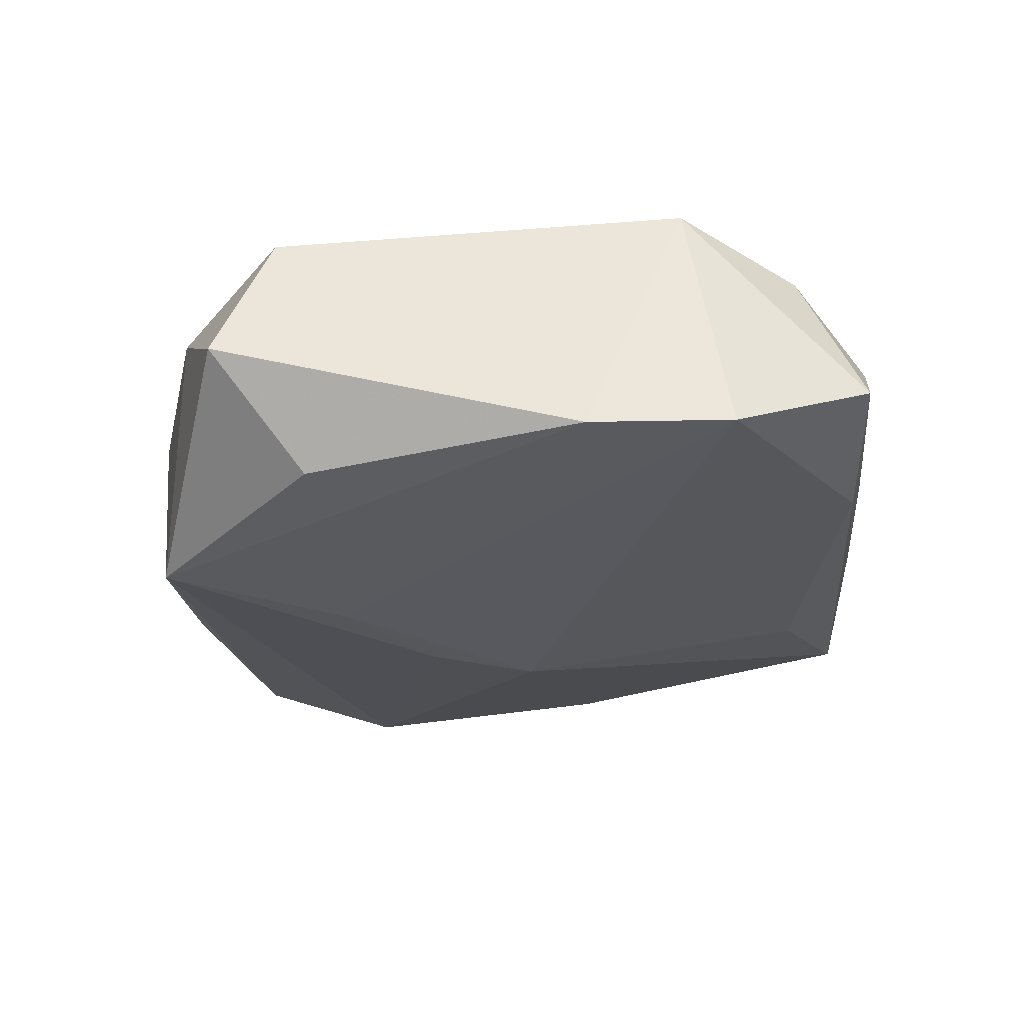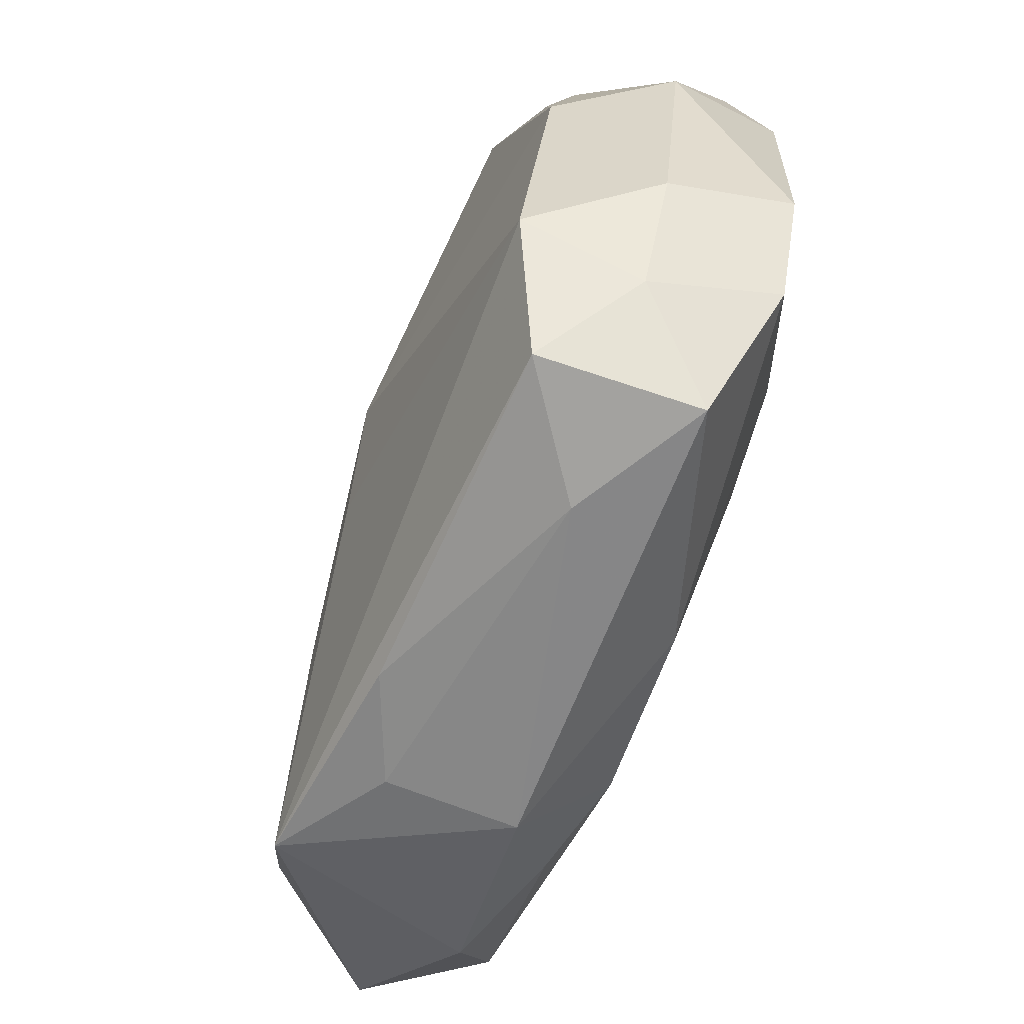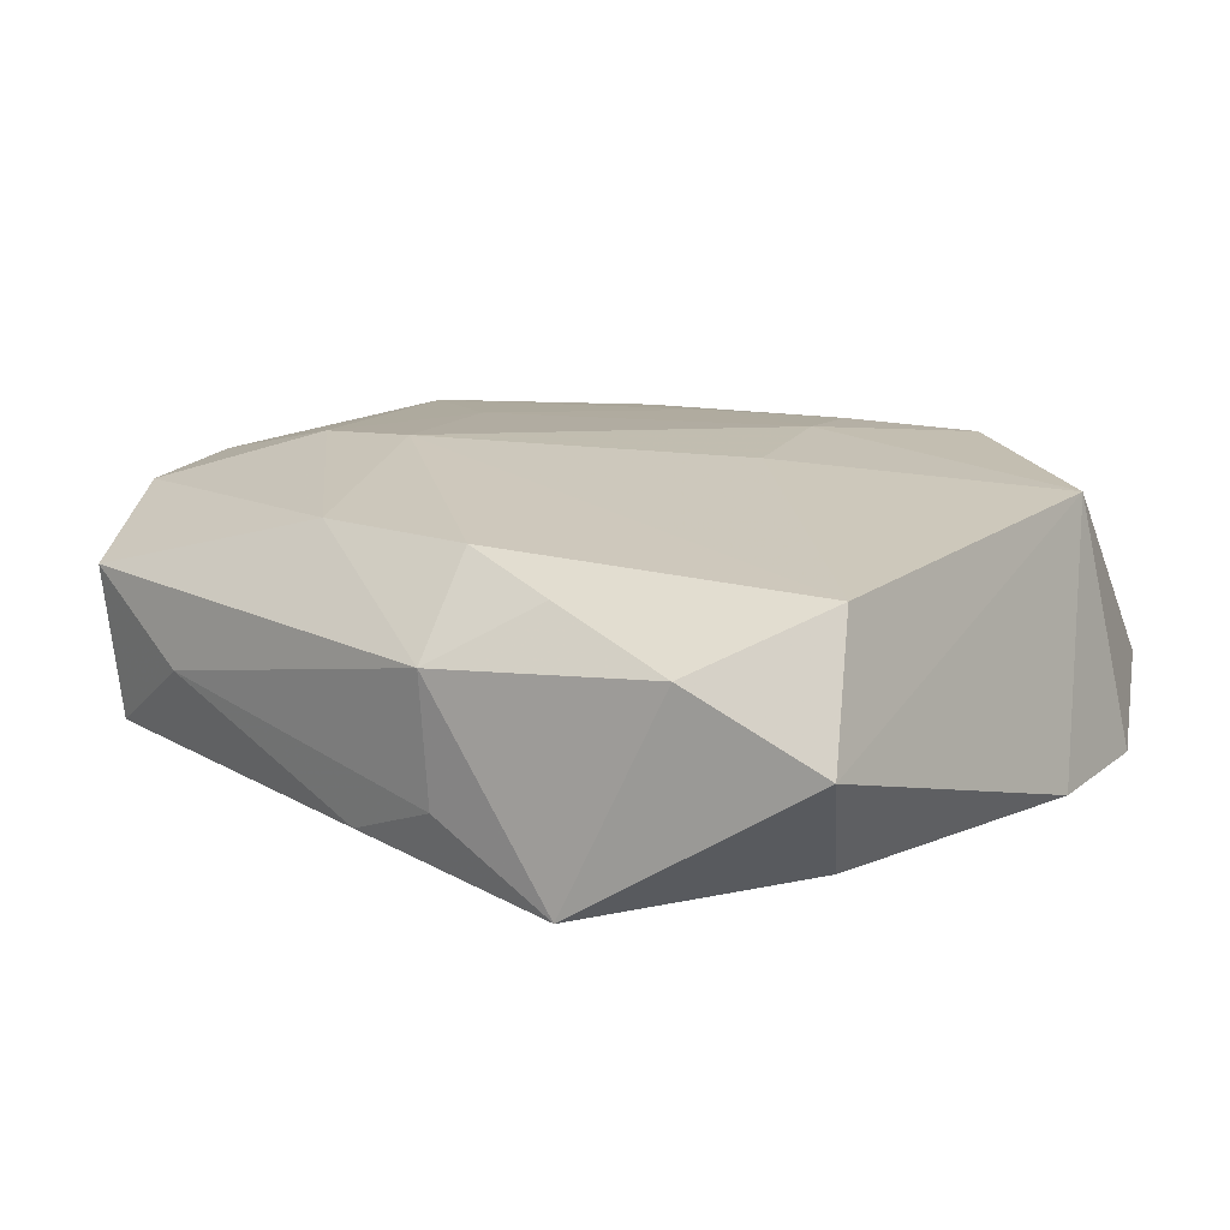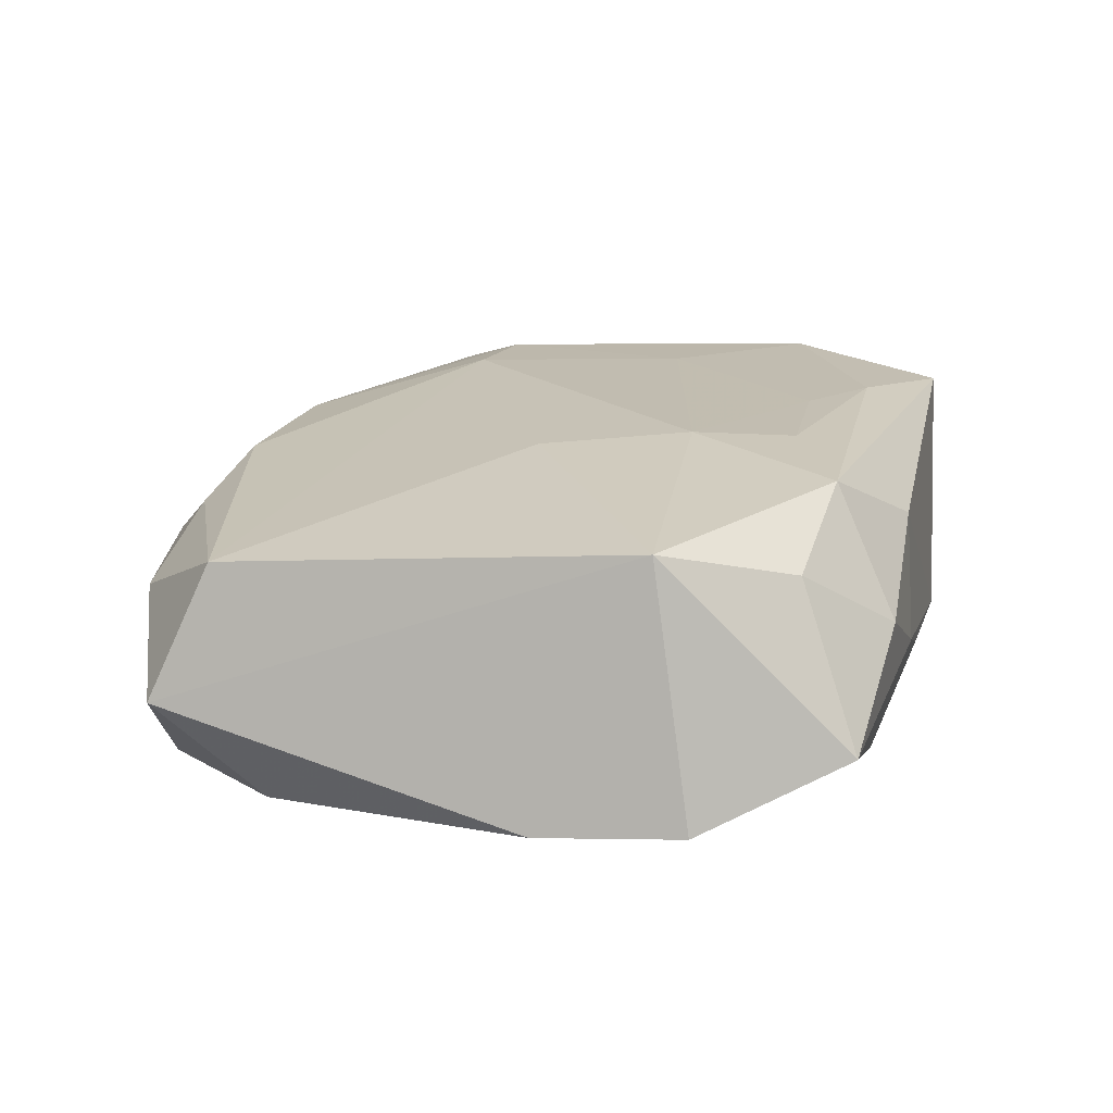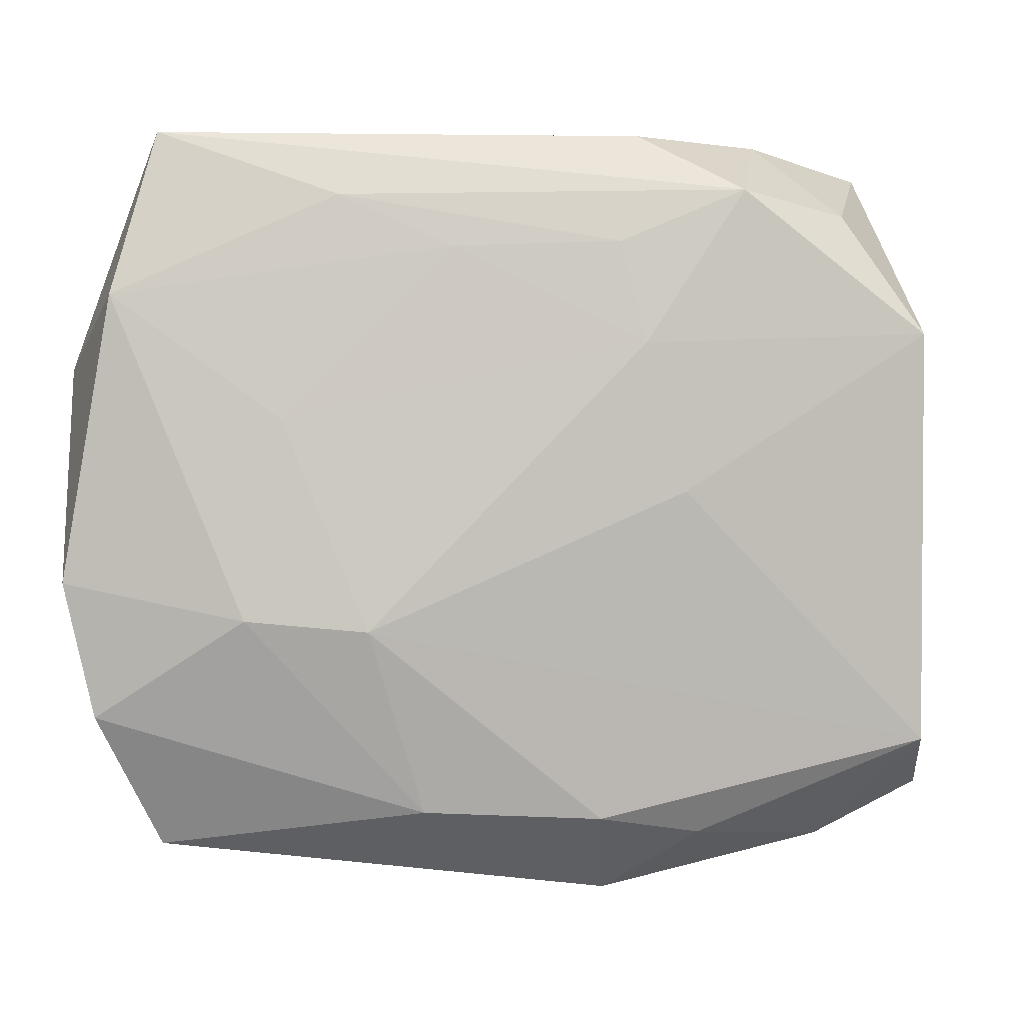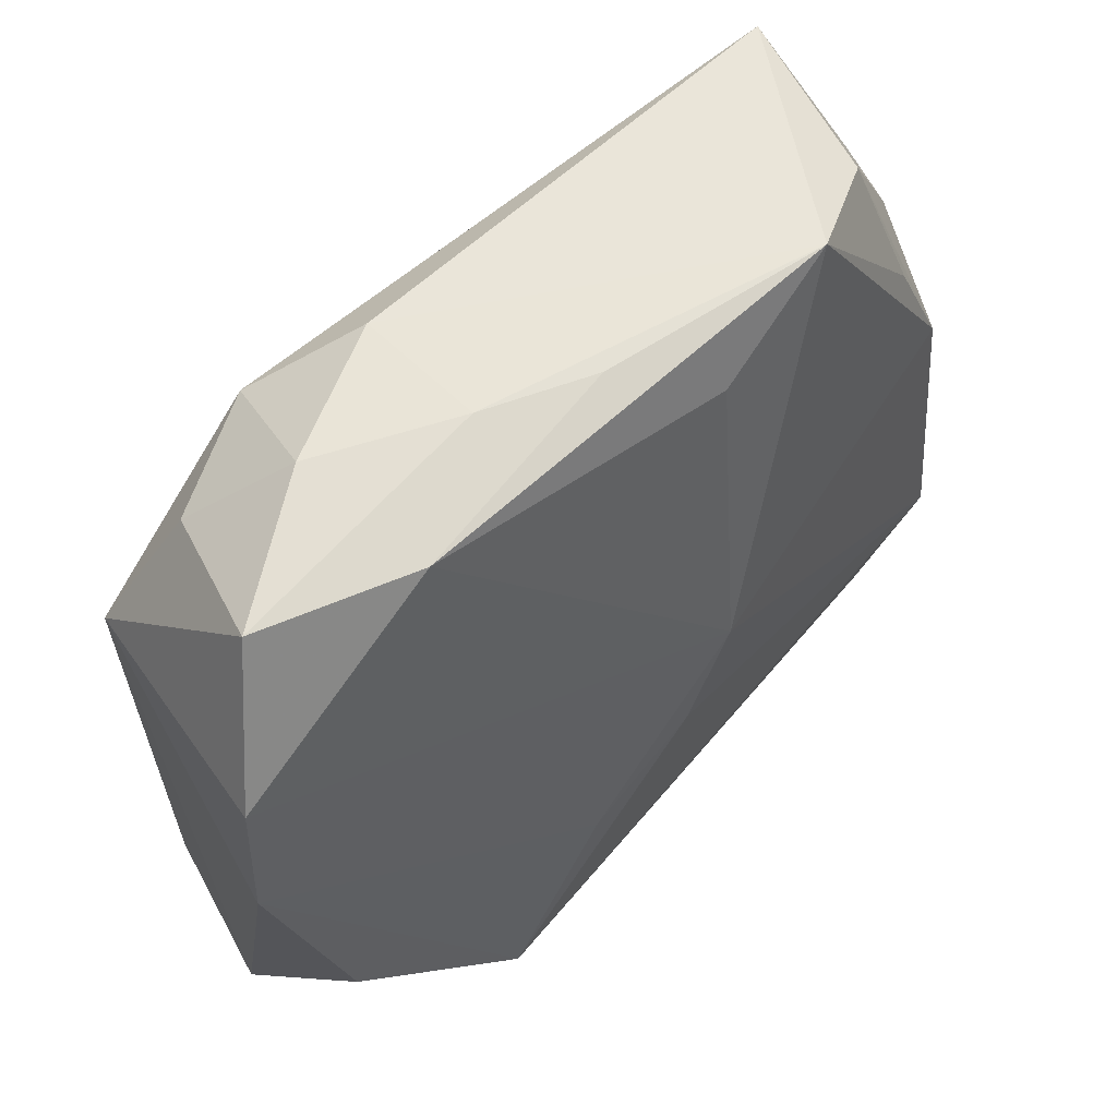
<metadata>
{"format":"obj","ext":"obj","renderer":"f3d","projection":"perspective","resolution":1024,"background":"white","views":[{"elev":-25.2,"azim":90.9,"up":"+Z"},{"elev":-56.7,"azim":-107.7,"up":"+Y"},{"elev":12.2,"azim":37.3,"up":"+Z"},{"elev":17.5,"azim":102.8,"up":"+Z"},{"elev":-0.9,"azim":-5.1,"up":"+Y"},{"elev":59.1,"azim":138.2,"up":"+Y"}]}
</metadata>
<code>
v -0.03322 -0.01476 -0.01049
v -0.0268 0.02778 -0.003041
v 0.009585 0.01275 0.01396
v 0.03607 0.01738 -0.009655
v 0.009641 0.03034 0.008357
v -0.01811 0.03115 -0.008154
v -0.0296 0.02968 0.01046
v 0.02035 0.03041 0.002729
v -0.03355 -0.01959 -0.001175
v -0.02254 -0.009594 0.0134
v 0.02546 -0.02801 0.003161
v 0.03115 -0.01669 -0.01167
v 0.03353 -0.01971 0.008088
v 0.00755 0.02094 0.0136
v 0.01712 -0.02993 -0.01452
v -0.005982 0.02043 0.01328
v 0.03703 0.005629 -0.01027
v -0.01274 -0.01047 0.01396
v 0.006388 -0.0259 0.009758
v -0.01513 0.02456 0.01259
v 0.007435 -0.03247 0.002305
v -0.03342 0.007015 -0.007857
v 0.03314 0.0139 0.01085
v -0.02903 -0.02637 -0.008279
v -0.02939 -0.02812 0.004453
v -0.0007948 -0.007939 -0.01491
v 0.01839 0.0288 -0.008516
v -0.01968 -0.02965 -0.002361
v -0.03703 -0.006602 0.01032
v -0.03703 -0.009702 -0.0001745
v -0.03703 0.01111 0.001814
v 0.0005878 0.0309 -0.005683
v -0.02968 0.01614 -0.006835
v 0.03573 -0.02429 -0.002746
v 0.0178 0.02534 0.01285
v 0.0148 -0.02733 0.007092
v 0.02691 0.0239 0.008036
v -0.001404 -0.02977 -0.01129
v 0.03075 0.02886 -0.004525
v -0.007202 0.02582 -0.009921
v 0.008591 -0.01502 -0.01474
v 0.01291 0.0007962 0.01312
v 0.009367 0.03105 -0.002439
v -0.01964 0.006449 0.01339
v -0.03454 -0.01741 0.009308
v -0.008059 -0.02523 0.009948
v -0.004828 0.001044 -0.01491
v 0.007196 -0.03118 -0.00827
v -0.03322 0.01641 0.01245
v -0.03237 0.02064 0.002648
f 17 15 41
f 17 23 34
f 47 27 4
f 4 41 47
f 17 41 4
f 4 23 17
f 6 7 5
f 6 2 7
f 5 7 35
f 12 15 17
f 17 34 12
f 12 34 15
f 13 34 23
f 23 42 13
f 18 19 13
f 13 42 18
f 2 6 33
f 43 6 5
f 40 27 47
f 47 6 40
f 40 6 27
f 20 35 7
f 14 35 20
f 46 21 19
f 46 19 18
f 18 10 46
f 37 35 23
f 3 35 14
f 18 42 3
f 3 42 23
f 23 35 3
f 48 38 15
f 15 21 48
f 28 38 48
f 48 21 28
f 34 13 11
f 15 34 11
f 11 21 15
f 27 6 32
f 32 43 27
f 6 43 32
f 47 41 26
f 26 41 15
f 44 10 18
f 18 3 44
f 39 4 27
f 23 4 39
f 39 37 23
f 27 43 39
f 19 21 36
f 21 11 36
f 36 13 19
f 36 11 13
f 7 2 50
f 50 31 7
f 2 31 50
f 2 33 22
f 22 31 2
f 22 6 47
f 22 33 6
f 16 3 14
f 16 44 3
f 14 20 16
f 8 43 5
f 8 39 43
f 5 35 8
f 35 37 8
f 37 39 8
f 7 31 49
f 31 29 49
f 49 20 7
f 10 44 49
f 49 29 10
f 49 16 20
f 44 16 49
f 28 21 25
f 21 46 25
f 31 22 1
f 1 22 47
f 1 26 15
f 47 26 1
f 10 29 45
f 45 46 10
f 45 25 46
f 30 29 31
f 31 1 30
f 30 45 29
f 28 25 24
f 24 38 28
f 15 38 24
f 24 1 15
f 45 30 9
f 25 45 9
f 9 24 25
f 9 30 1
f 1 24 9

</code>
